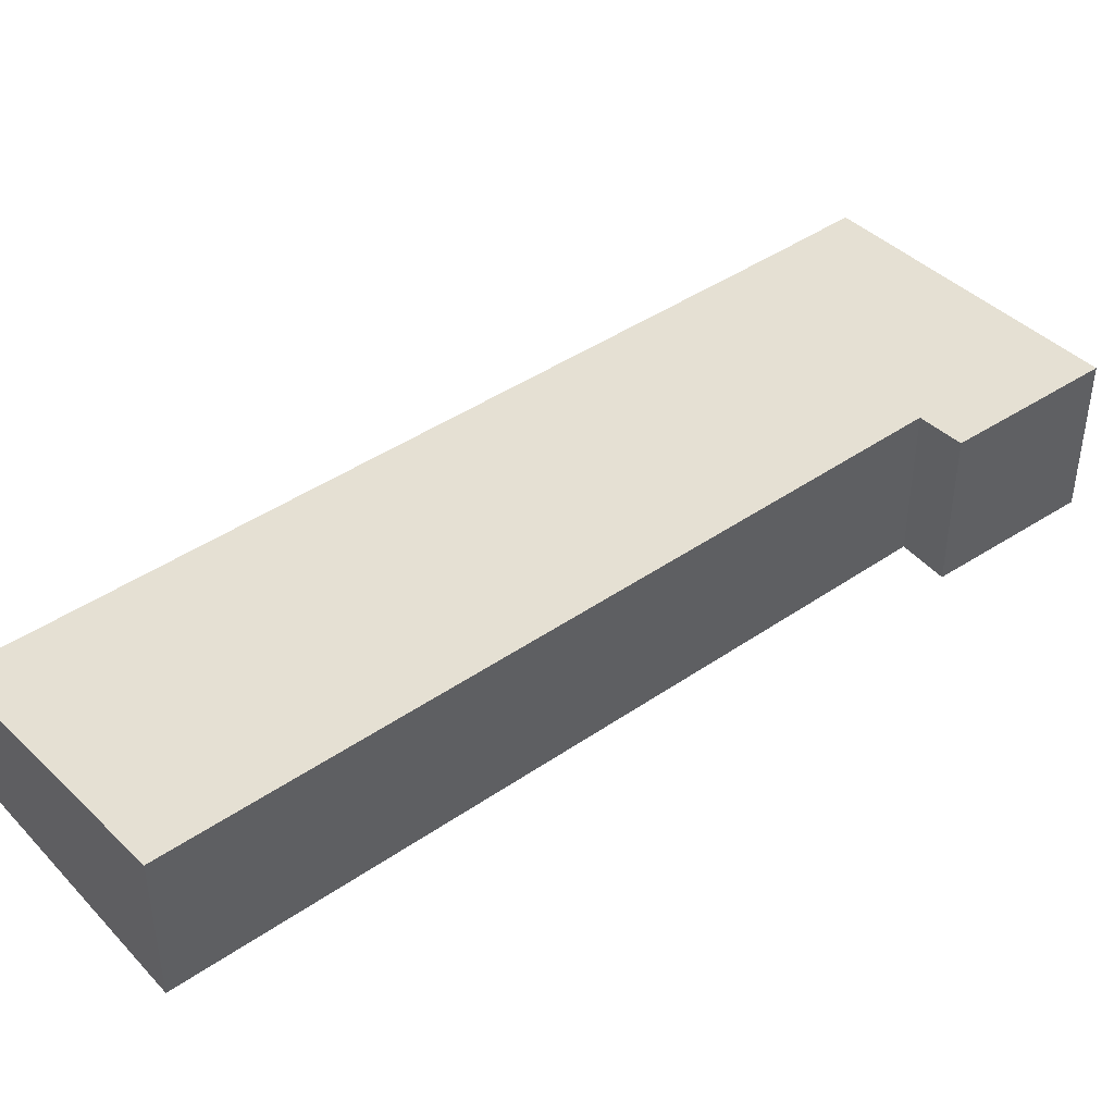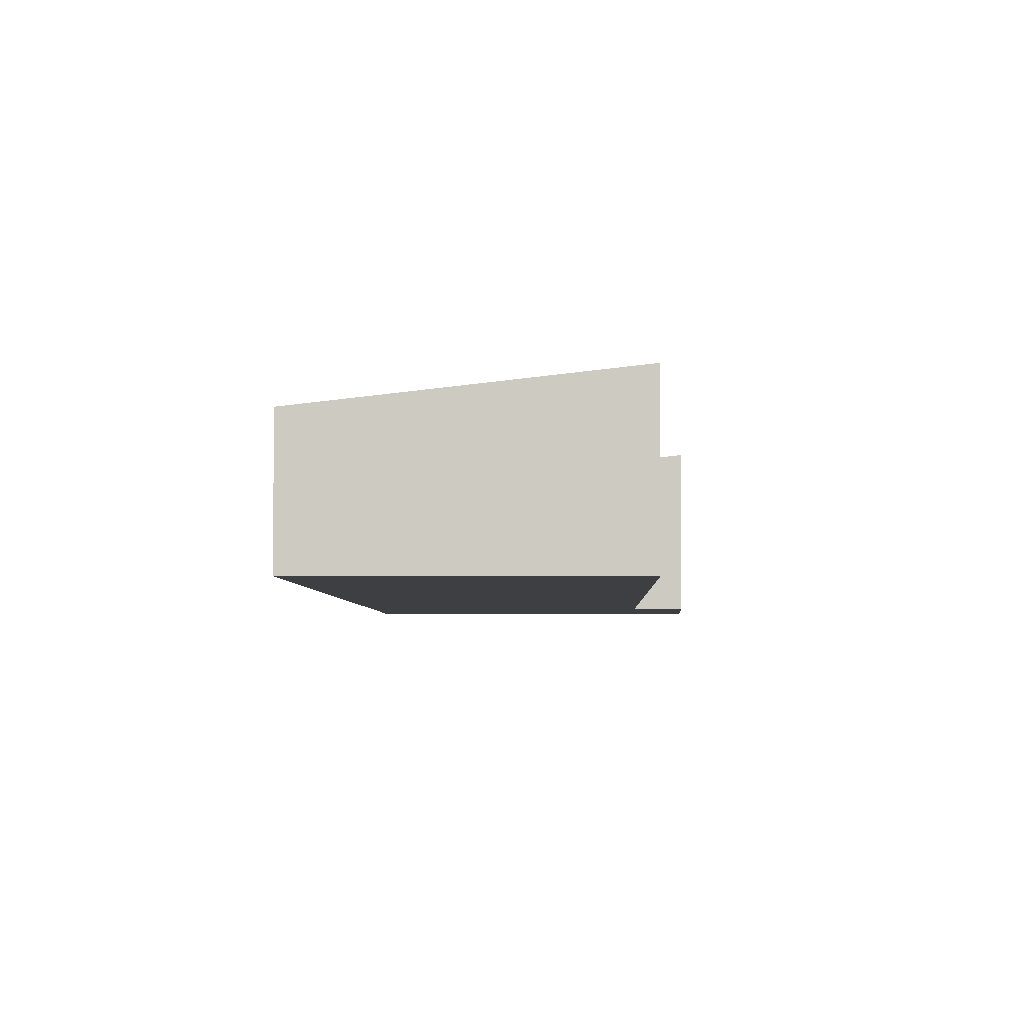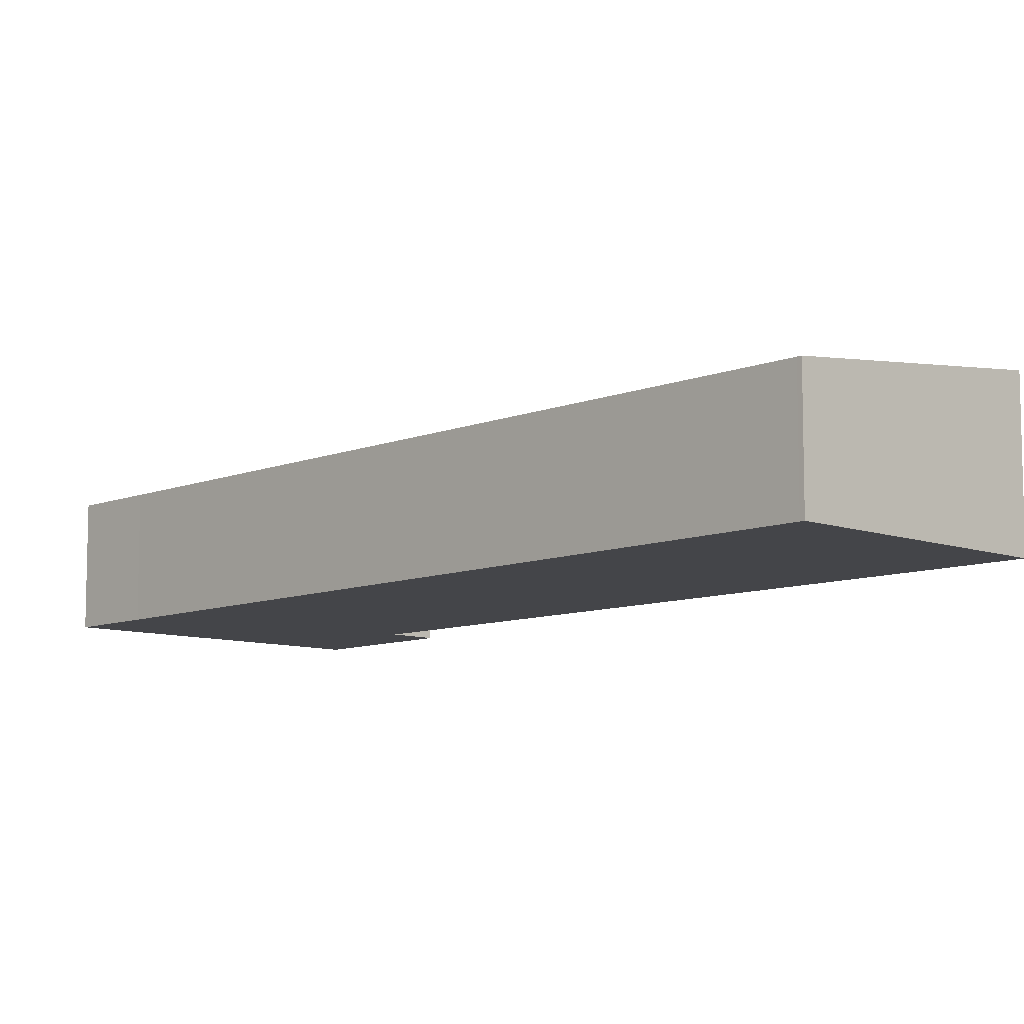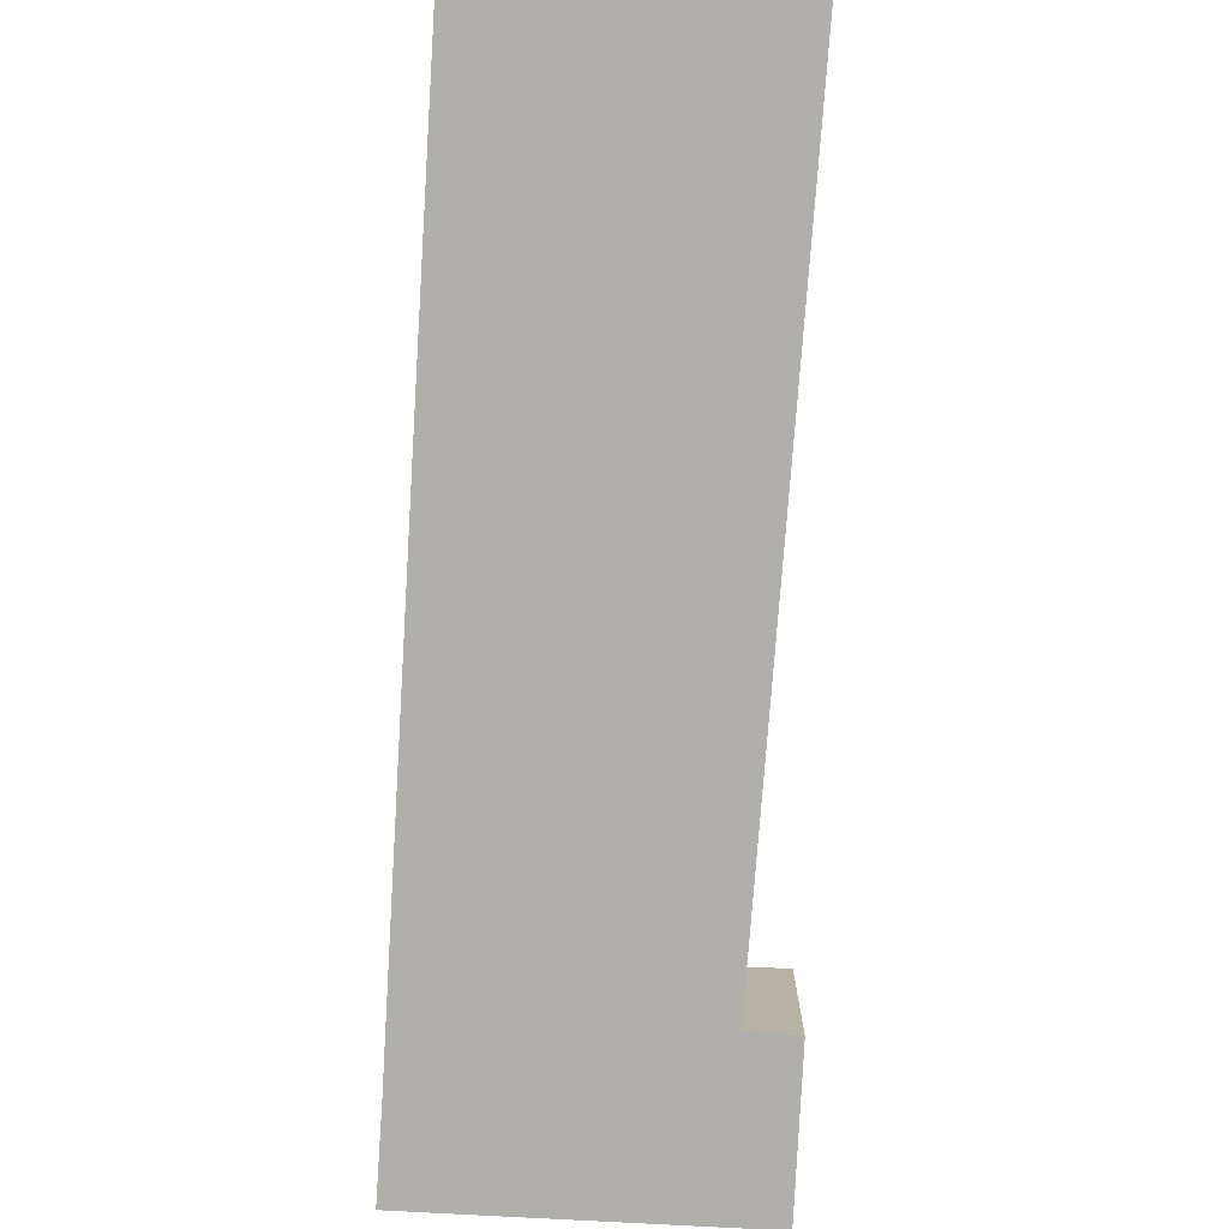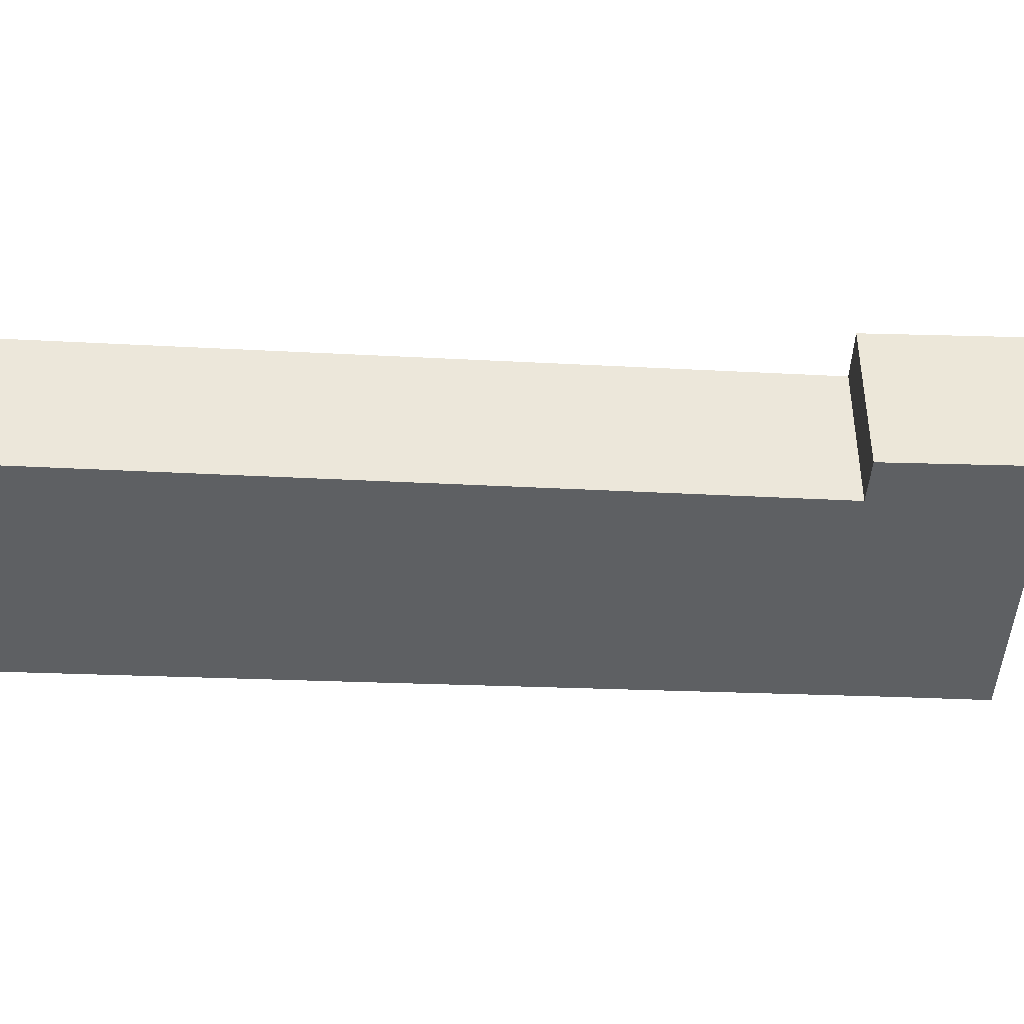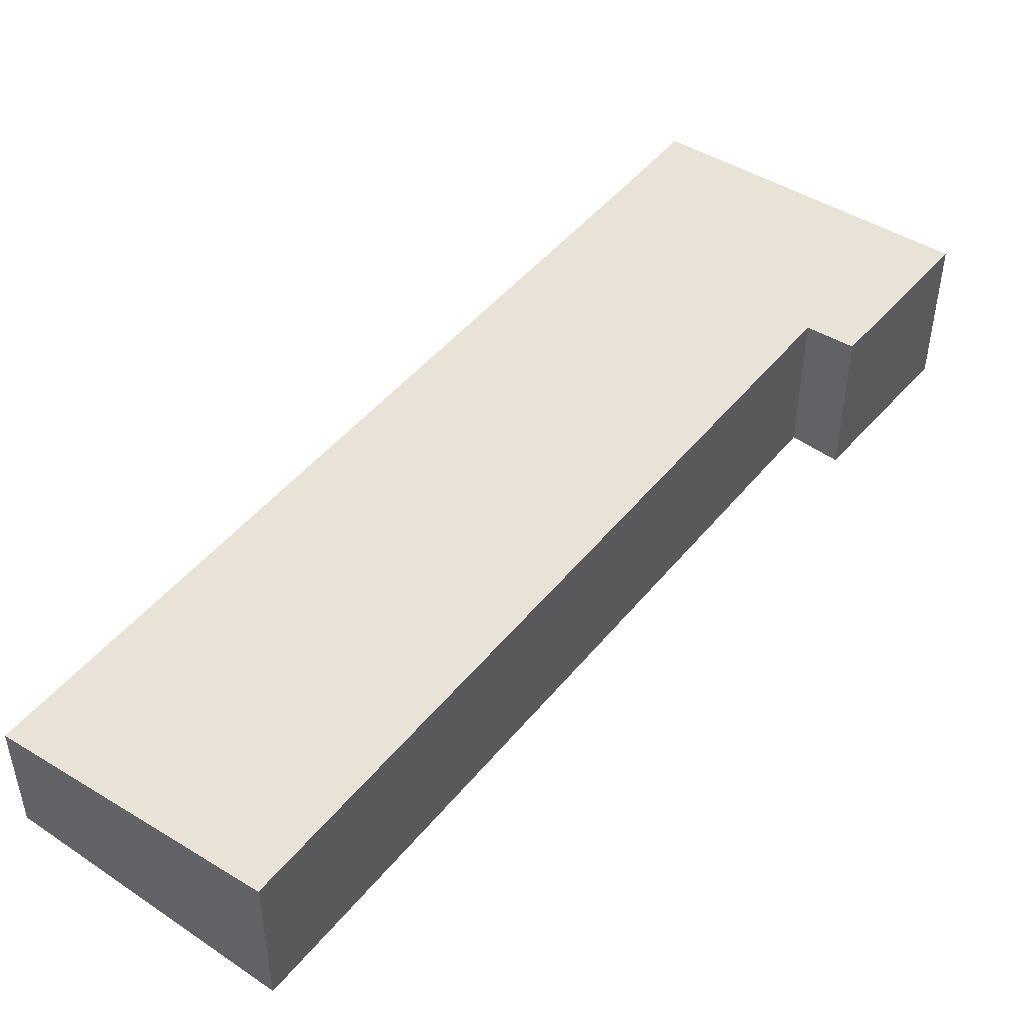
<metadata>
{"format":"obj","ext":"obj","renderer":"f3d","projection":"perspective","resolution":1024,"background":"white","views":[{"elev":45.1,"azim":28.4,"up":"+Y"},{"elev":-4.0,"azim":-21.7,"up":"+Y"},{"elev":-9.1,"azim":-66.8,"up":"+Y"},{"elev":-78.1,"azim":-27.4,"up":"+Y"},{"elev":-42.6,"azim":63.5,"up":"+Y"},{"elev":50.0,"azim":14.7,"up":"+Y"}]}
</metadata>
<code>
v  1.817 1.894 0.75
v  0.027 1.672 -0.06
v  0 1.672 1.024e-16
v  1.964 1.672 -4.434
v  4.678 1.673 -10.54
v  3.517 2.102 1.452
v  7.621 2.085 -8.189
v  9.116 2.162 -9.876
v  5.163 1.672 -11.66
v  8.226 2.159 -7.931
v  5.163 7.142e-16 -11.66
v  4.678 6.456e-16 -10.54
v  1.964 2.715e-16 -4.434
v  0.027 3.674e-18 -0.06
v  0 0 0
v  1.817 -4.592e-17 0.75
v  3.517 -8.891e-17 1.452
v  7.621 5.014e-16 -8.189
v  9.116 6.047e-16 -9.876
v  8.226 4.856e-16 -7.931
g defaultobject
f 1 2 3
f 2 1 4
f 4 1 5
f 6 7 1
f 5 8 9
f 8 5 7
f 7 5 1
f 8 7 10
f 11 5 9
f 5 11 12
f 5 12 4
f 4 12 13
f 4 13 2
f 2 13 14
f 2 14 3
f 3 14 15
f 15 1 3
f 1 15 16
f 1 16 6
f 6 16 17
f 17 7 6
f 7 17 18
f 10 19 8
f 19 10 20
f 7 20 10
f 20 7 18
f 19 9 8
f 9 19 11
f 20 11 19
f 11 20 12
f 12 20 18
f 12 18 17
f 12 17 13
f 13 17 14
f 14 17 16
f 14 16 15

</code>
